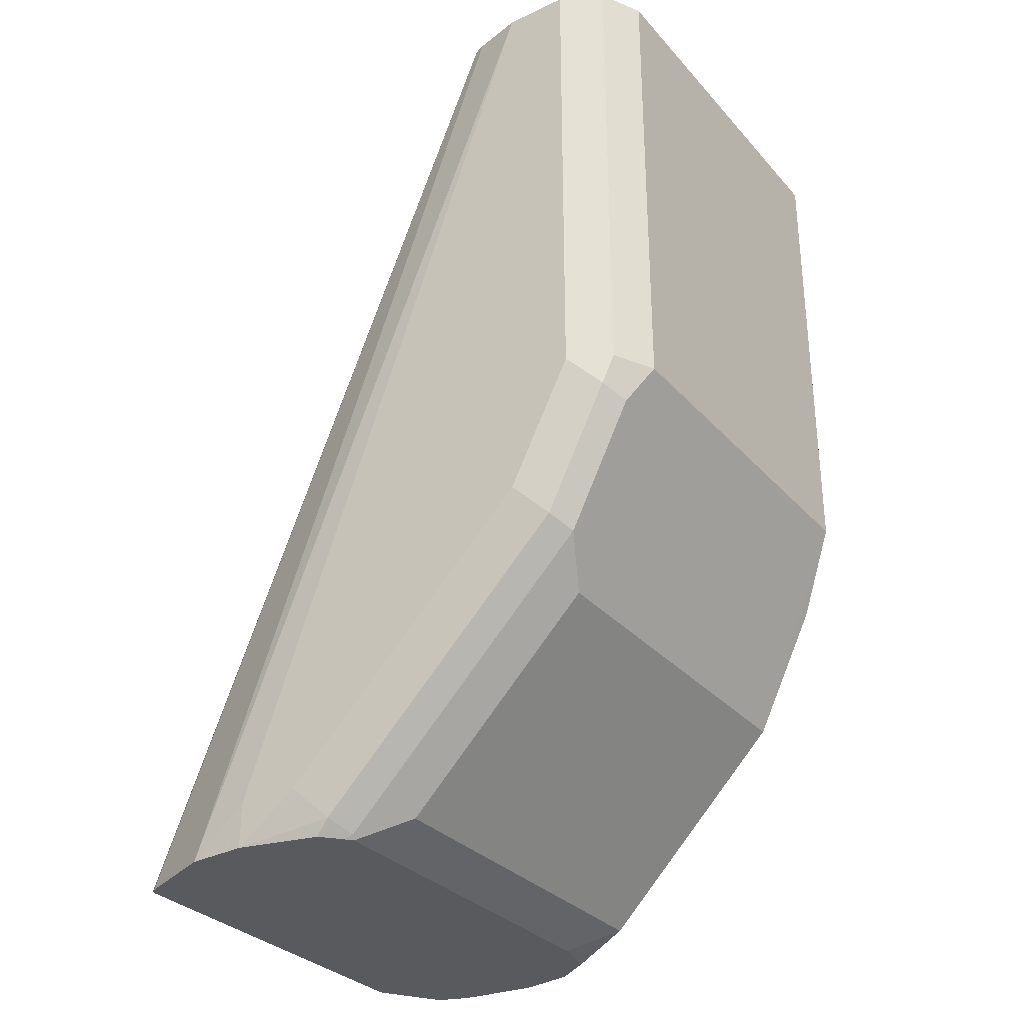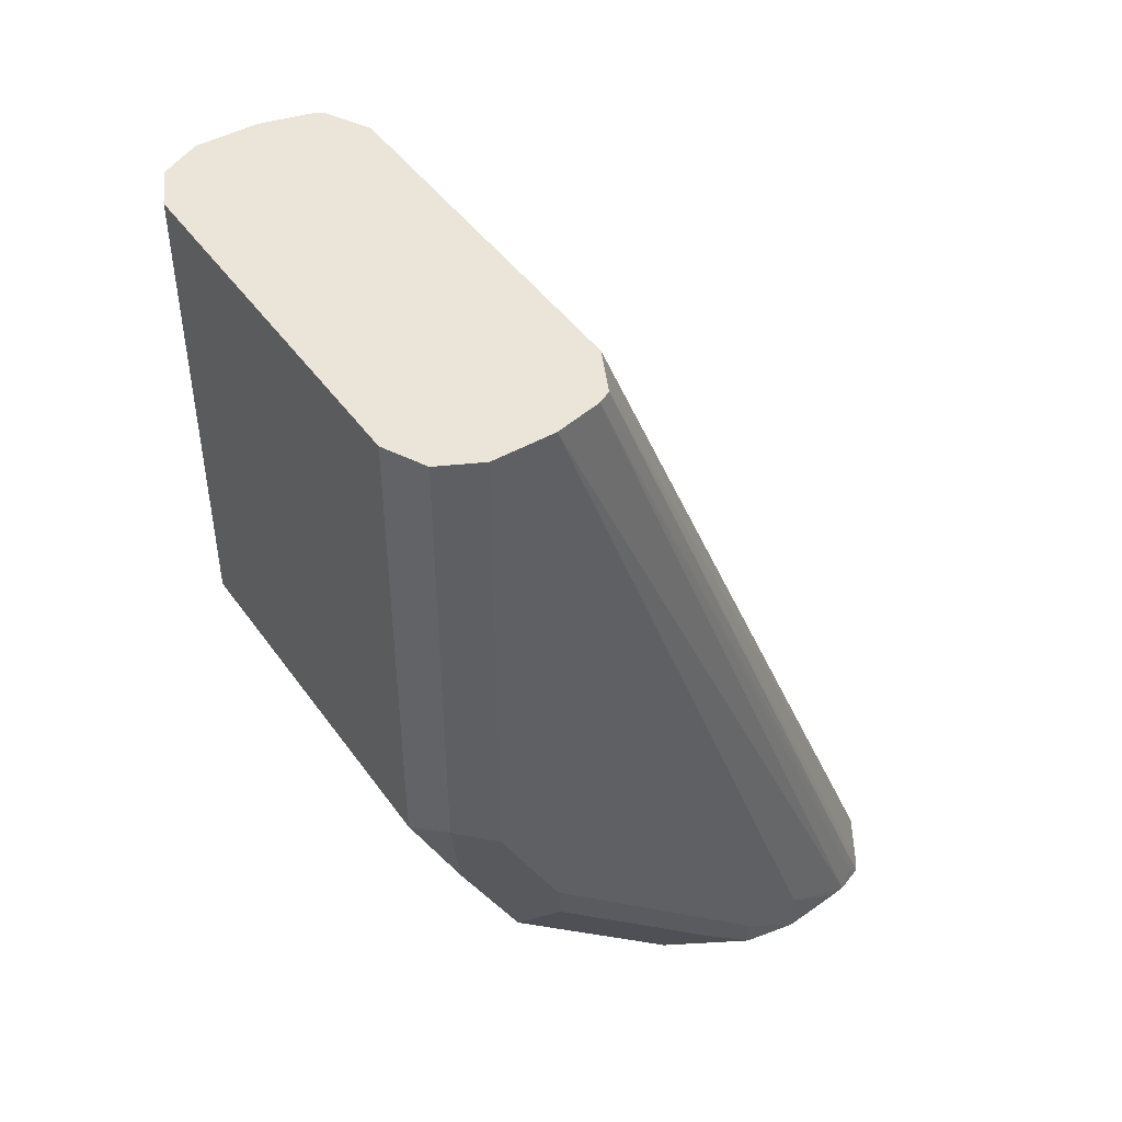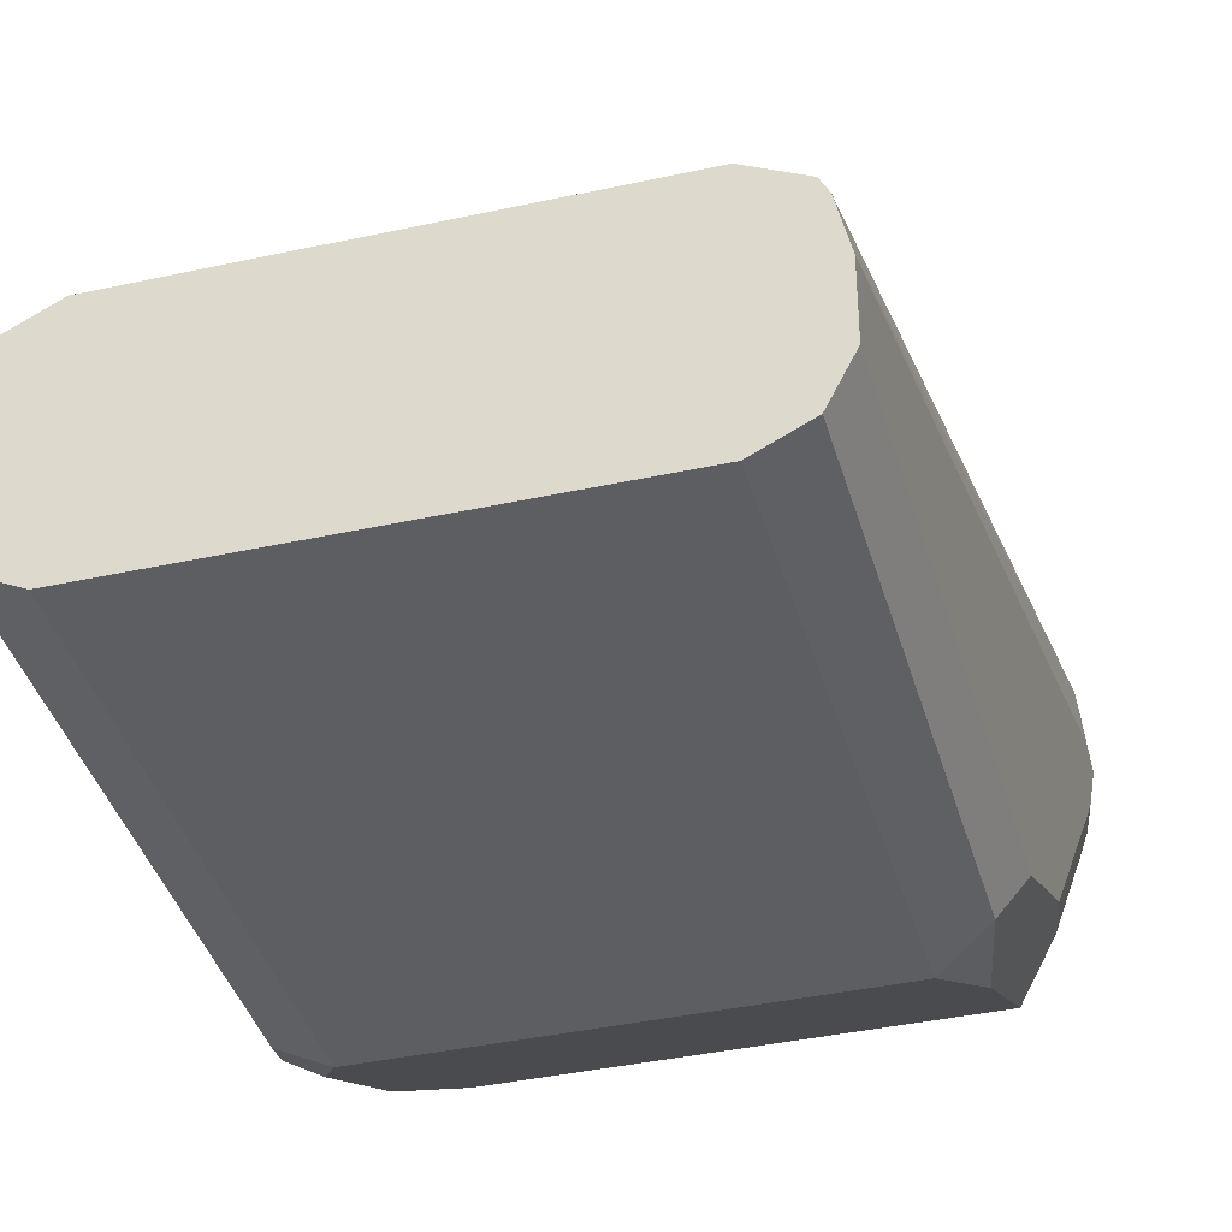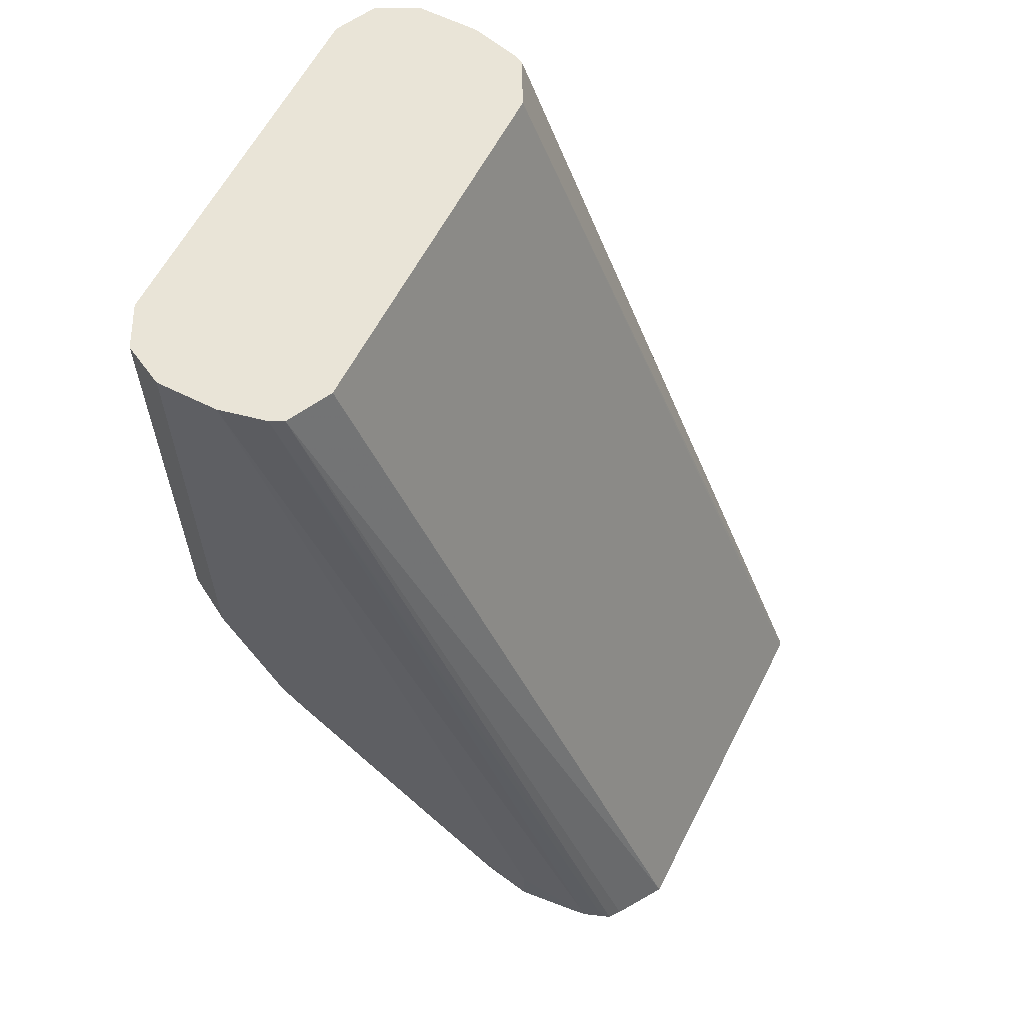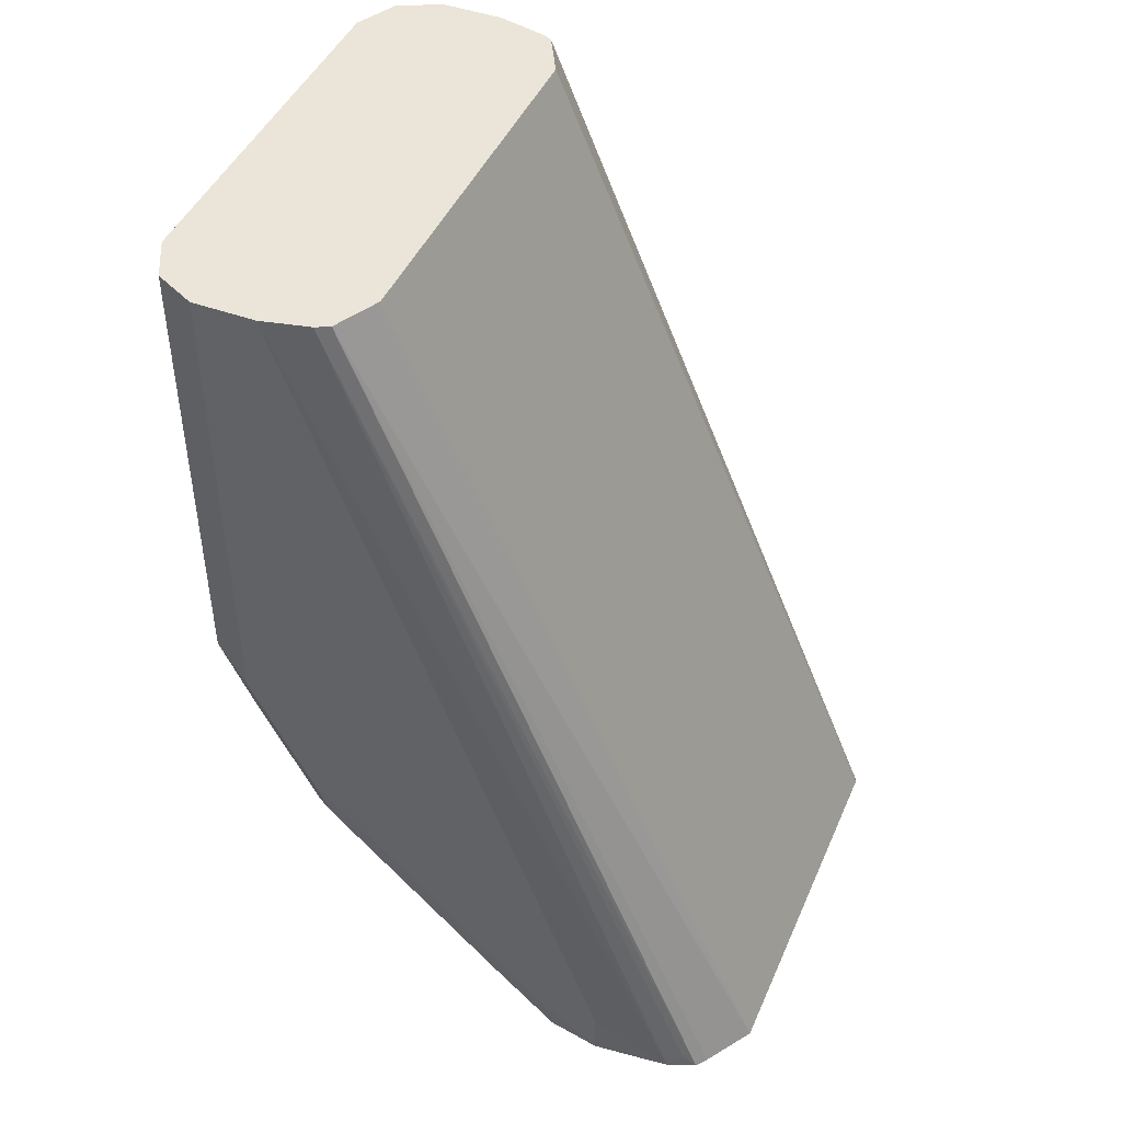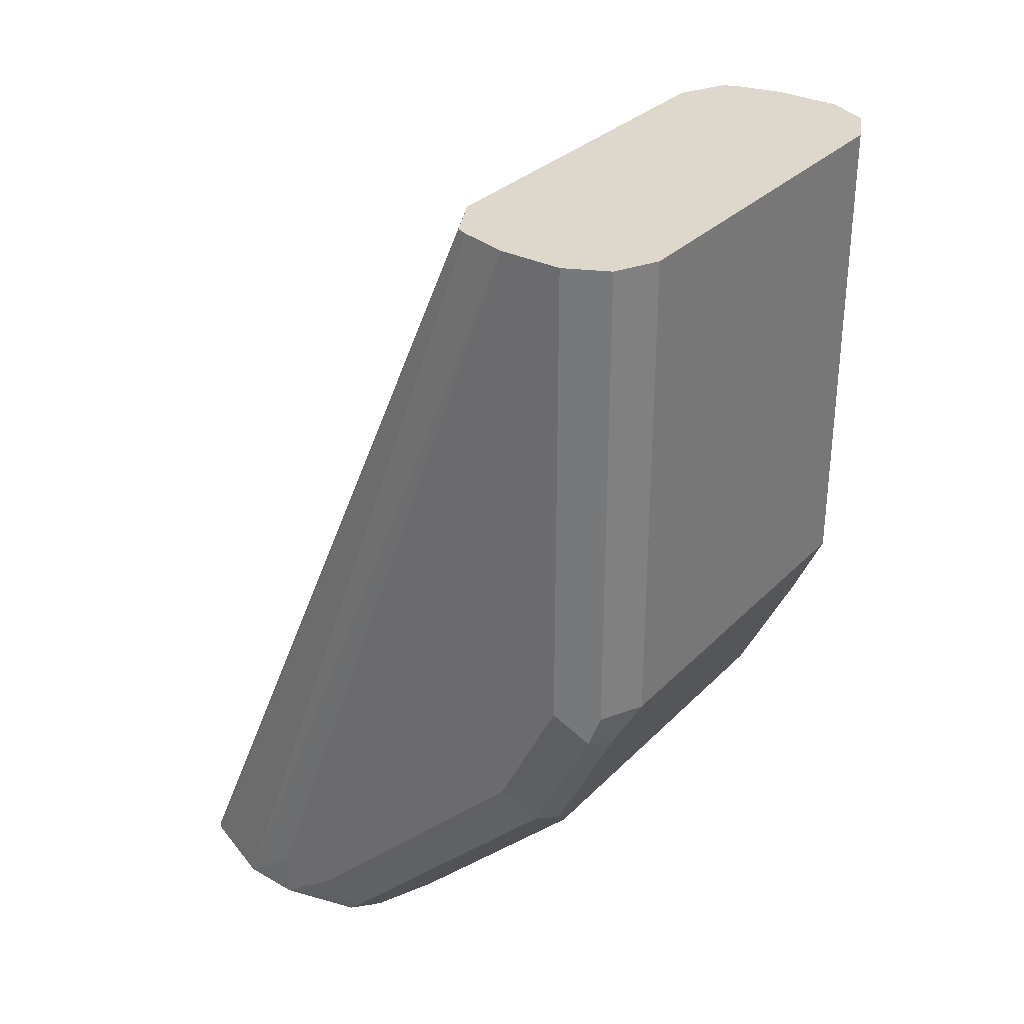
<metadata>
{"format":"obj","ext":"obj","renderer":"f3d","projection":"perspective","resolution":1024,"background":"white","views":[{"elev":-31.2,"azim":123.8,"up":"+Y"},{"elev":45.5,"azim":-123.3,"up":"+Y"},{"elev":-38.9,"azim":-164.6,"up":"+Z"},{"elev":60.9,"azim":-62.9,"up":"+Y"},{"elev":45.4,"azim":-67.2,"up":"+Y"},{"elev":31.2,"azim":125.7,"up":"+Y"}]}
</metadata>
<code>
v 0.02093 0.03745 -0.4897
v -0.07822 0.03745 -0.4897
v 0.02225 0.03745 -0.49
v 0.02203 0.03857 -0.4903
v 0.01653 0.2755 -0.5894
v -0.09103 0.03745 -0.498
v -0.08263 0.2755 -0.5894
v -0.08285 0.2755 -0.5895
v -0.09456 0.2755 -0.5953
v 0.02314 0.03745 -0.4914
v 0.02868 0.2755 -0.5958
v 0.0166 0.2755 -0.5894
v -0.09406 0.03745 -0.5002
v -0.09637 0.2755 -0.5989
v 0.03216 0.03745 -0.5132
v 0.02987 0.2755 -0.5987
v -0.09501 0.04132 -0.504
v -0.09694 0.03745 -0.5079
v -0.09915 0.2755 -0.6114
v 0.03304 0.03745 -0.5288
v 0.03304 0.0496 -0.5288
v 0.03304 0.2755 -0.6114
v -0.0975 0.03745 -0.5123
v -0.09915 0.0496 -0.5288
v -0.09915 0.2755 -0.628
v 0.02795 0.03745 -0.5498
v 0.02891 0.04132 -0.5536
v 0.03304 0.0496 -0.5454
v 0.03304 0.2755 -0.628
v -0.09915 0.03745 -0.5288
v -0.09645 0.2755 -0.6334
v -0.09915 0.1487 -0.628
v 0.023 0.03745 -0.5542
v 0.02203 0.03857 -0.5564
v 0.02891 0.09089 -0.6032
v 0.03304 0.09917 -0.5949
v 0.03124 0.2755 -0.6316
v 0.03304 0.1487 -0.628
v -0.09672 0.03745 -0.5429
v -0.09915 0.0496 -0.5454
v -0.09364 0.2755 -0.639
v -0.09364 0.1543 -0.639
v -0.09089 0.1074 -0.6197
v -0.09915 0.1157 -0.6114
v 0.02093 0.03745 -0.5558
v 0.02203 0.08814 -0.6059
v 0.02203 0.1047 -0.6225
v 0.02891 0.1074 -0.6197
v 0.03304 0.1157 -0.6114
v 0.02754 0.2755 -0.639
v 0.02754 0.1487 -0.639
v 0.02891 0.1405 -0.6362
v -0.0964 0.08539 -0.5922
v -0.0964 0.05235 -0.5591
v -0.08813 0.04407 -0.5674
v -0.09011 0.03745 -0.5529
v -0.09915 0.09917 -0.5949
v -0.08263 0.2755 -0.6445
v -0.08263 0.1487 -0.6445
v -0.08813 0.1267 -0.6335
v -0.08813 0.09367 -0.617
v -0.0964 0.1019 -0.6087
v -0.07822 0.03745 -0.5558
v 0.01101 0.04407 -0.5674
v 0.01101 0.09367 -0.617
v 0.01653 0.1157 -0.628
v 0.01653 0.1487 -0.6445
v 0.02203 0.1377 -0.639
v 0.01653 0.2755 -0.6445
f 35 48 49
f 37 38 51
f 37 51 50
f 38 52 51
f 35 49 36
f 38 49 48
f 39 55 56
f 39 40 53
f 39 53 54
f 39 54 55
f 40 57 53
f 35 47 48
f 41 58 59
f 38 48 52
f 35 46 47
f 27 34 46
f 32 43 44
f 32 42 43
f 31 42 32
f 31 41 42
f 30 40 39
f 29 38 37
f 27 36 28
f 27 35 36
f 27 46 35
f 27 33 34
f 26 33 27
f 25 31 32
f 23 24 30
f 41 59 42
f 34 45 46
f 42 59 60
f 53 55 54
f 42 61 43
f 65 67 66
f 59 61 60
f 59 65 61
f 59 67 65
f 58 67 59
f 58 69 67
f 55 65 64
f 55 61 65
f 55 63 56
f 20 22 21
f 53 61 55
f 53 62 61
f 51 68 67
f 51 52 68
f 42 60 61
f 50 67 69
f 48 68 52
f 47 68 48
f 47 67 68
f 47 66 67
f 47 65 66
f 46 65 47
f 45 65 46
f 45 64 65
f 45 55 64
f 45 63 55
f 44 53 57
f 44 62 53
f 43 62 44
f 43 61 62
f 50 51 67
f 20 29 22
f 33 45 34
f 20 49 38
f 5 29 37
f 5 22 29
f 5 16 22
f 5 11 16
f 5 12 11
f 4 12 5
f 4 11 12
f 3 11 4
f 3 10 11
f 2 9 6
f 2 8 9
f 2 7 8
f 1 7 2
f 1 5 7
f 1 4 5
f 1 3 4
f 1 15 10
f 20 38 29
f 1 2 6
f 1 6 13
f 1 13 18
f 1 18 23
f 1 23 30
f 5 37 50
f 1 30 39
f 1 56 63
f 1 63 45
f 1 45 33
f 1 33 26
f 1 26 20
f 1 20 15
f 1 39 56
f 5 50 69
f 1 10 3
f 5 58 41
f 20 36 49
f 5 69 58
f 20 28 36
f 20 27 28
f 20 26 27
f 19 30 24
f 19 40 30
f 19 57 40
f 19 44 57
f 19 25 32
f 18 24 23
f 18 19 24
f 15 22 16
f 15 21 22
f 15 20 21
f 19 32 44
f 5 9 8
f 5 25 19
f 5 19 14
f 5 14 9
f 5 41 31
f 5 8 7
f 6 9 13
f 9 14 13
f 10 15 11
f 11 15 16
f 13 17 18
f 13 14 17
f 14 19 18
f 14 18 17
f 5 31 25

</code>
